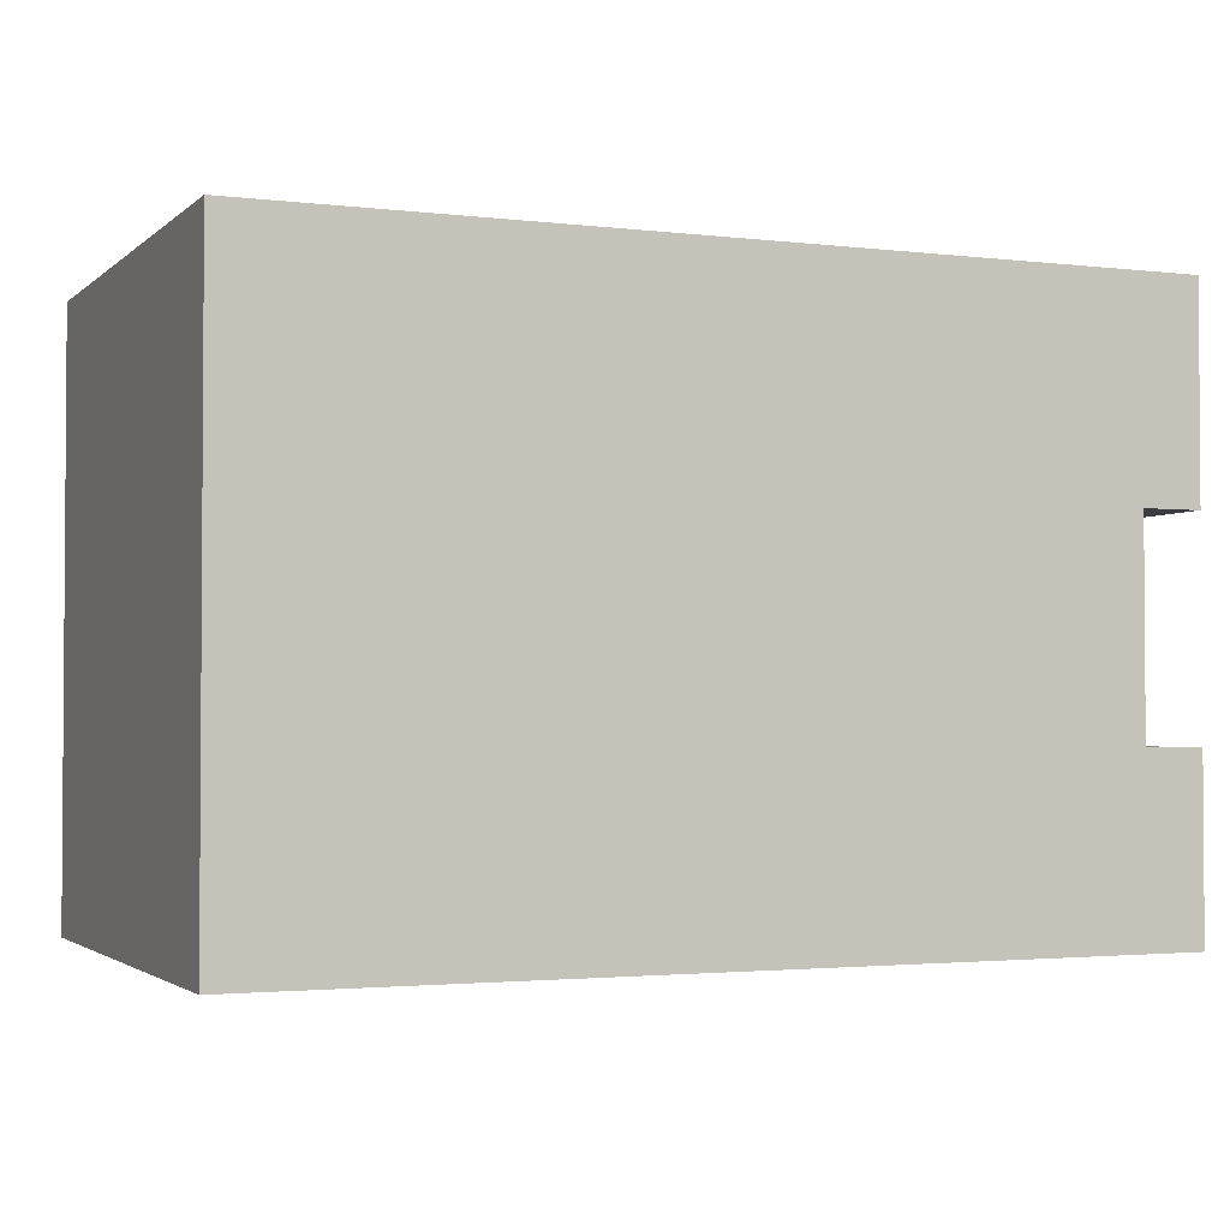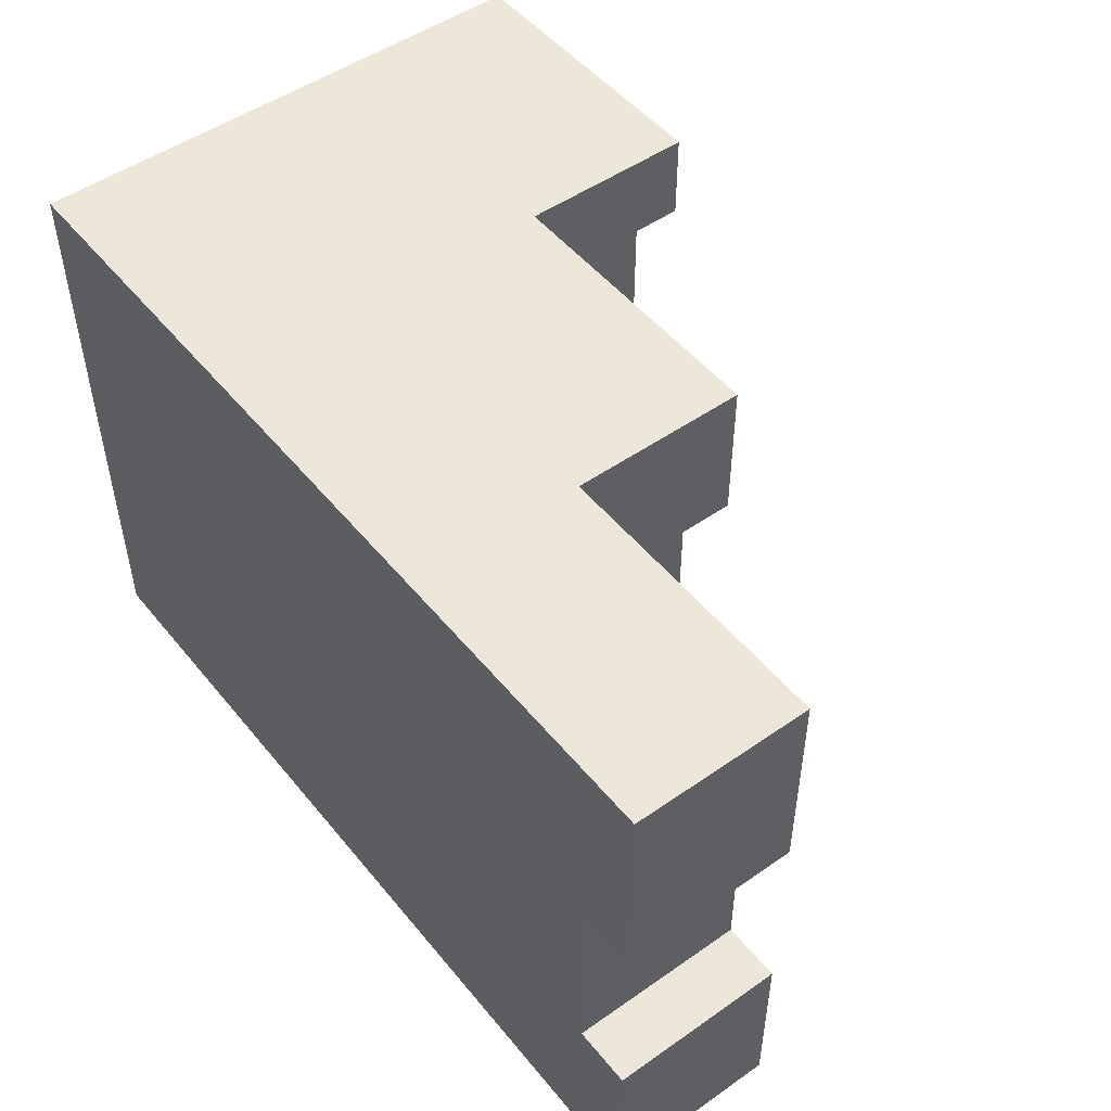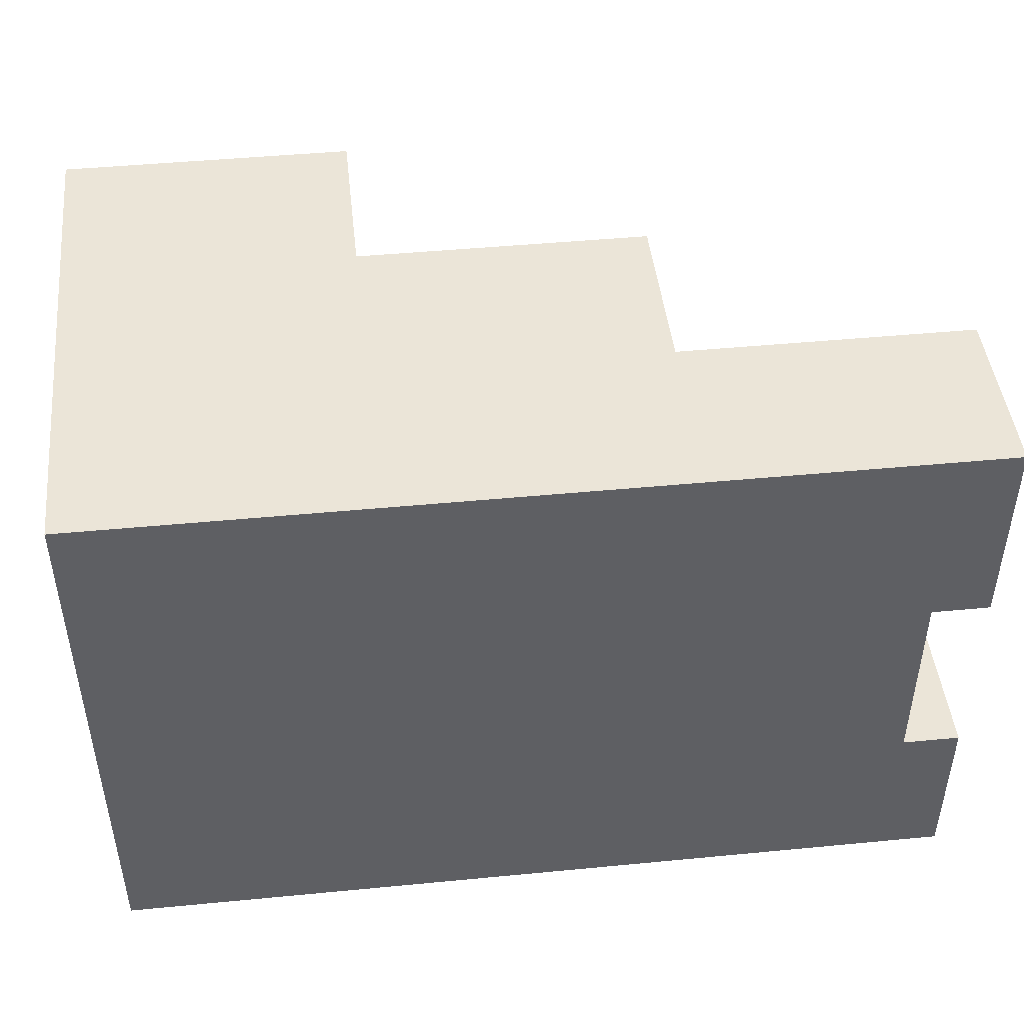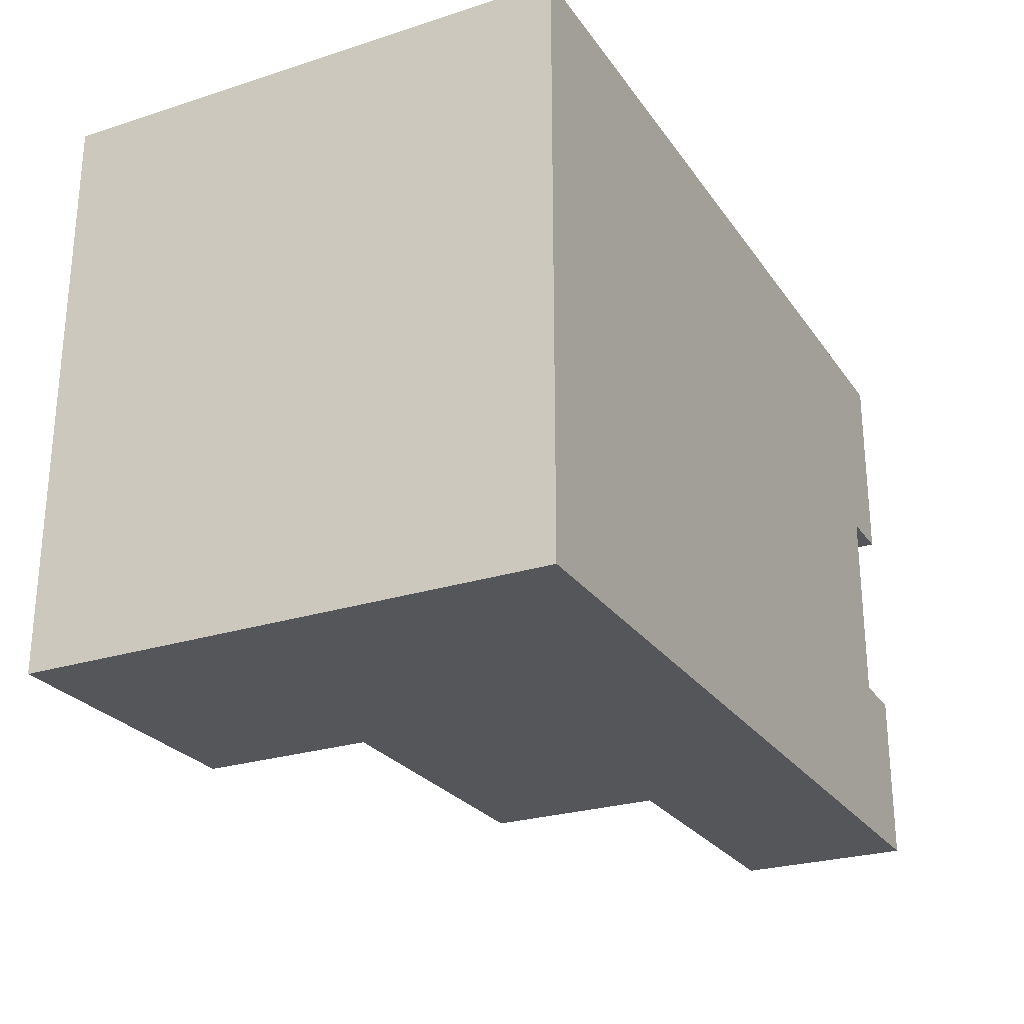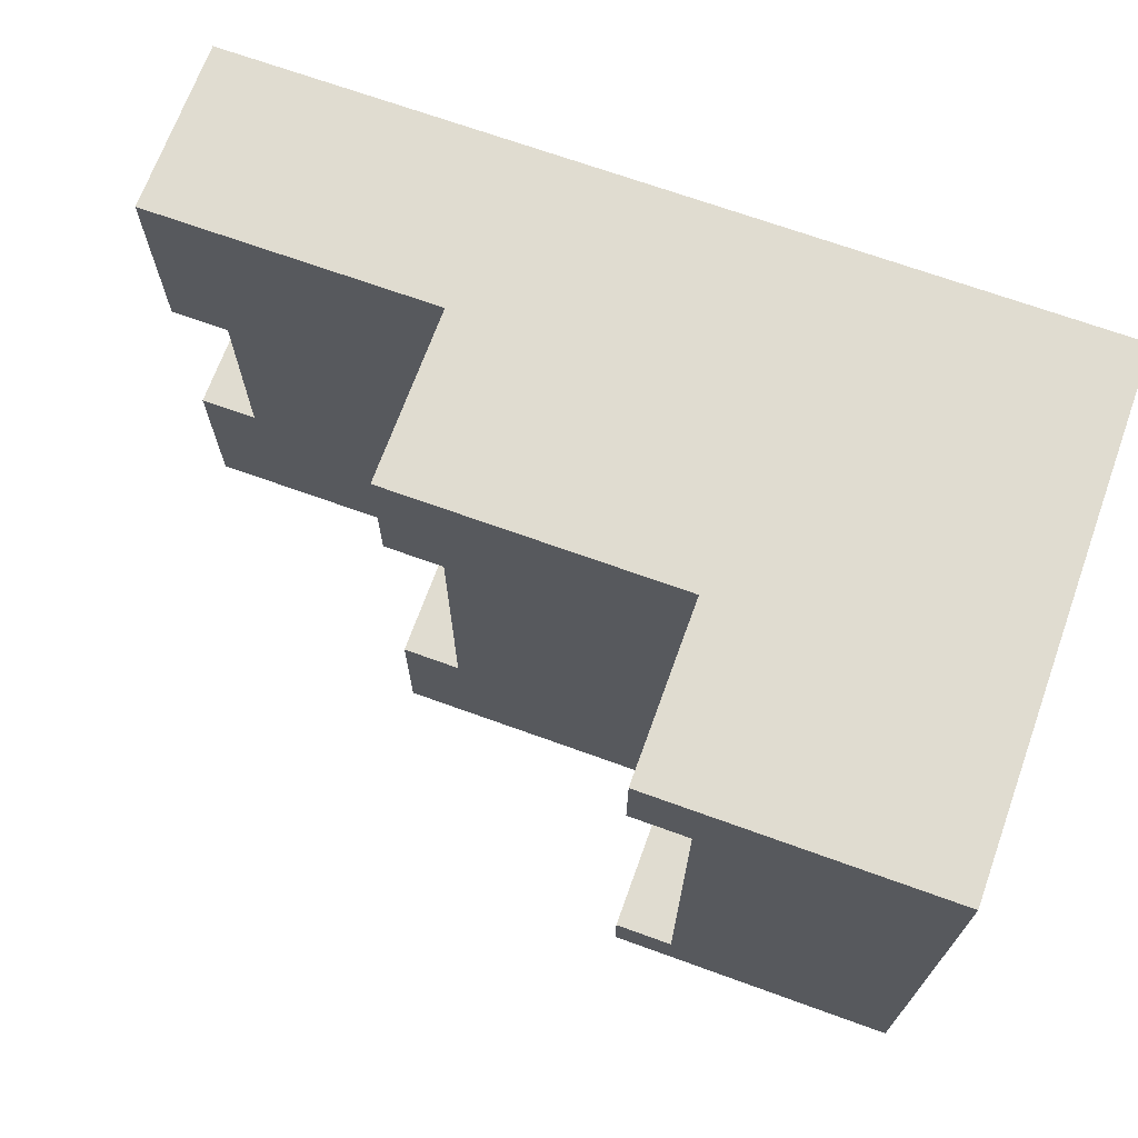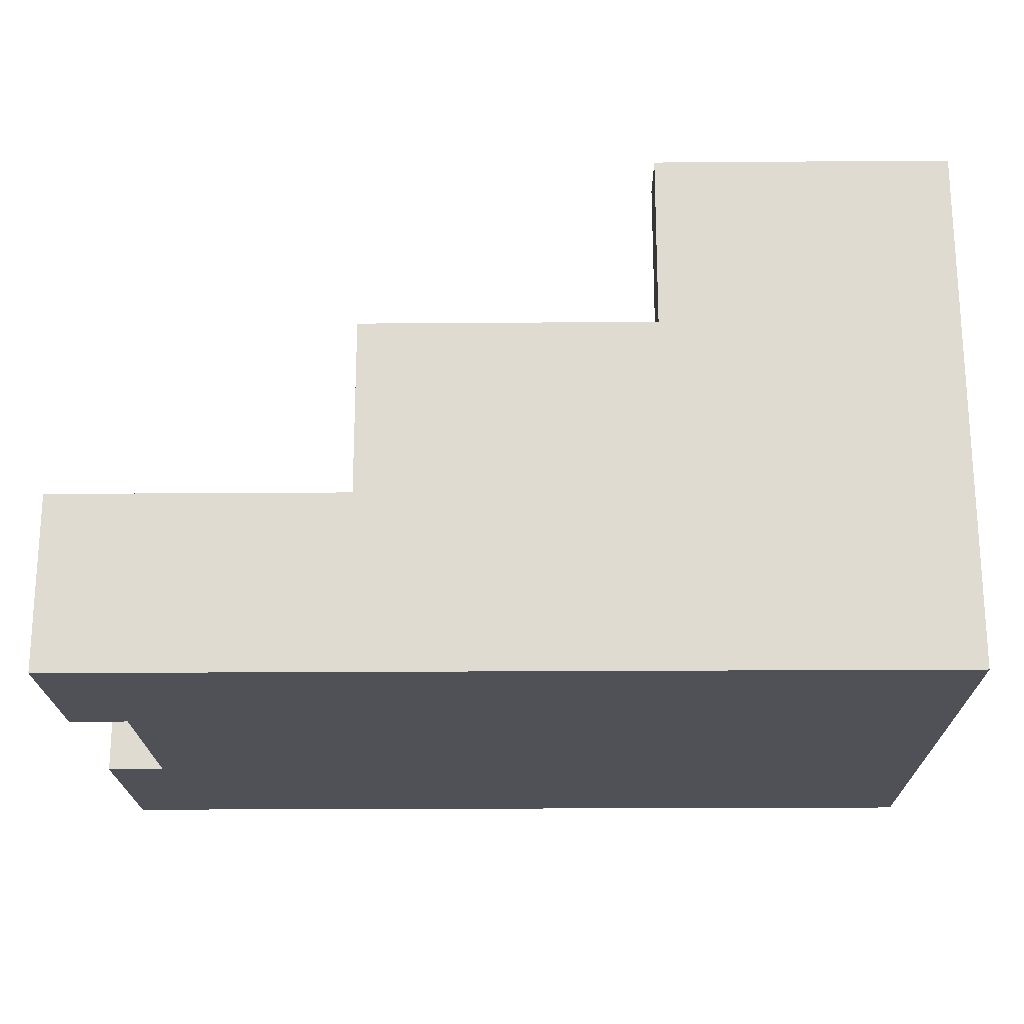
<metadata>
{"format":"obj","ext":"obj","renderer":"f3d","projection":"perspective","resolution":1024,"background":"white","views":[{"elev":-2.3,"azim":157.1,"up":"+Y"},{"elev":50.0,"azim":-127.6,"up":"+Y"},{"elev":46.0,"azim":173.7,"up":"+Y"},{"elev":-25.8,"azim":117.0,"up":"+Y"},{"elev":69.5,"azim":19.9,"up":"+Y"},{"elev":-20.3,"azim":0.8,"up":"+Z"}]}
</metadata>
<code>
v 10 0 18
v 10 6 18
v 10 13 18
v 10 20 18
v 10 0 24
v 10 6 24
v 10 13 24
v 10 20 24
v 12 6 18
v 12 13 18
v 12 6 24
v 12 13 24
v 20 0 24
v 20 5 24
v 20 15 24
v 20 20 24
v 20 0 30
v 20 5 30
v 20 15 30
v 20 20 30
v 22 5 24
v 22 15 24
v 22 5 30
v 22 15 30
v 30 0 30
v 30 2 30
v 30 17 30
v 30 20 30
v 30 0 36
v 30 2 36
v 30 17 36
v 30 20 36
v 32 2 30
v 32 17 30
v 32 2 36
v 32 17 36
v 40 0 18
v 40 20 18
v 40 0 36
v 40 20 36
v 10 0 18
v 10 0 24
v 20 0 24
v 20 0 30
v 30 0 30
v 30 0 36
v 40 0 18
v 40 0 36
v 10 13 18
v 10 13 24
v 12 13 18
v 12 13 24
v 20 15 24
v 20 15 30
v 22 15 24
v 22 15 30
v 30 17 30
v 30 17 36
v 32 17 30
v 32 17 36
v 30 2 30
v 30 2 36
v 32 2 30
v 32 2 36
v 20 5 24
v 20 5 30
v 22 5 24
v 22 5 30
v 10 6 18
v 10 6 24
v 12 6 18
v 12 6 24
v 10 20 18
v 10 20 24
v 20 20 24
v 20 20 30
v 30 20 30
v 30 20 36
v 40 20 18
v 40 20 36
v 10 0 18
v 40 0 18
v 10 6 18
v 12 6 18
v 10 13 18
v 12 13 18
v 10 20 18
v 40 20 18
v 10 0 24
v 20 0 24
v 20 5 24
v 22 5 24
v 10 6 24
v 12 6 24
v 10 13 24
v 12 13 24
v 20 15 24
v 22 15 24
v 10 20 24
v 20 20 24
v 20 0 30
v 30 0 30
v 30 2 30
v 32 2 30
v 20 5 30
v 22 5 30
v 20 15 30
v 22 15 30
v 30 17 30
v 32 17 30
v 20 20 30
v 30 20 30
v 30 0 36
v 40 0 36
v 30 2 36
v 32 2 36
v 30 17 36
v 32 17 36
v 30 20 36
v 40 20 36
f 5 2 1
f 6 2 5
f 7 4 3
f 8 4 7
f 11 10 9
f 12 10 11
f 17 14 13
f 18 14 17
f 19 16 15
f 20 16 19
f 23 22 21
f 24 22 23
f 29 26 25
f 30 26 29
f 31 28 27
f 32 28 31
f 35 34 33
f 36 34 35
f 37 38 39
f 39 38 40
f 43 42 41
f 45 44 43
f 47 43 41
f 47 46 45
f 47 45 43
f 48 46 47
f 51 50 49
f 52 50 51
f 55 54 53
f 56 54 55
f 59 58 57
f 60 58 59
f 61 62 63
f 63 62 64
f 65 66 67
f 67 66 68
f 69 70 71
f 71 70 72
f 73 74 75
f 75 76 77
f 73 75 79
f 77 78 79
f 75 77 79
f 79 78 80
f 83 82 81
f 84 82 83
f 86 82 84
f 87 86 85
f 88 82 86
f 88 86 87
f 89 90 91
f 89 91 93
f 91 92 93
f 93 92 94
f 94 92 96
f 96 92 97
f 95 96 97
f 97 92 98
f 95 97 99
f 99 97 100
f 101 102 103
f 101 103 105
f 103 104 105
f 105 104 106
f 106 104 108
f 108 104 109
f 107 108 109
f 109 104 110
f 107 109 111
f 111 109 112
f 113 114 115
f 115 114 116
f 116 114 118
f 117 118 119
f 118 114 120
f 119 118 120

</code>
